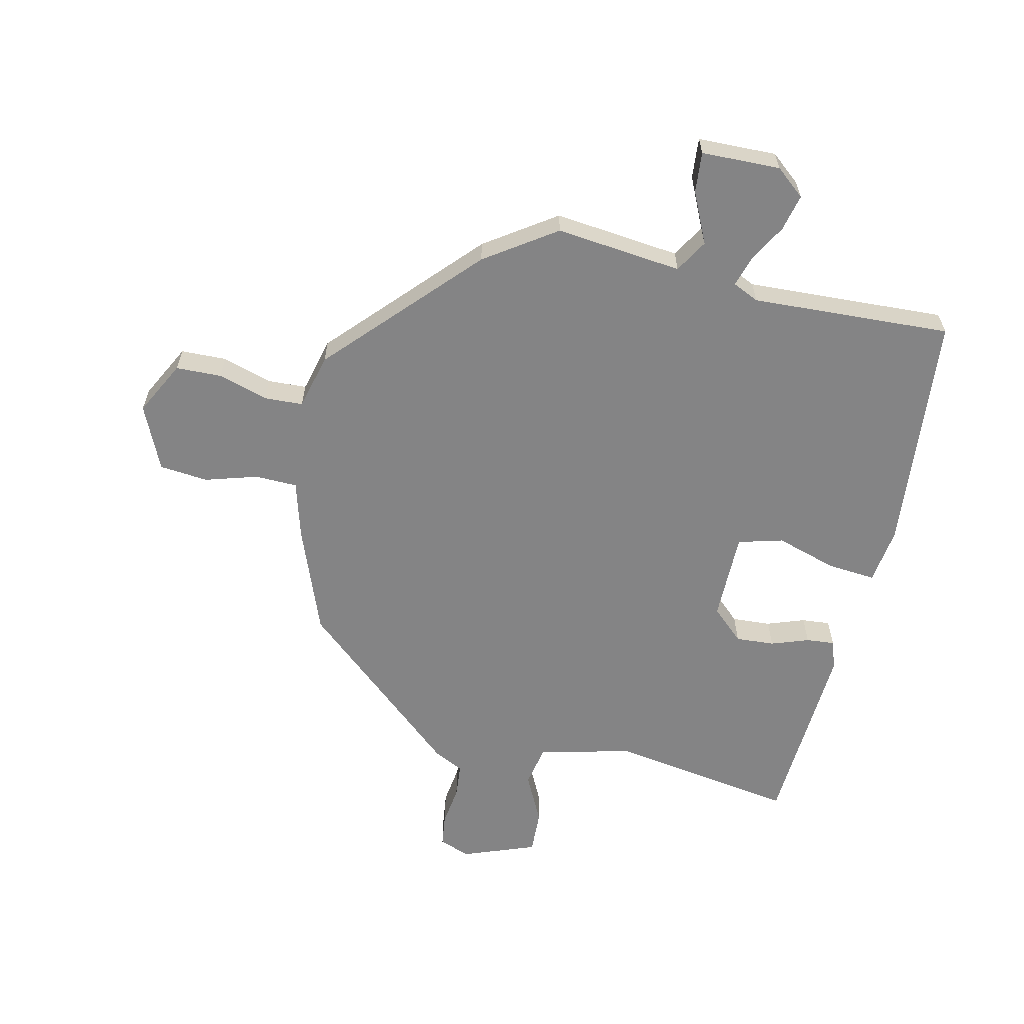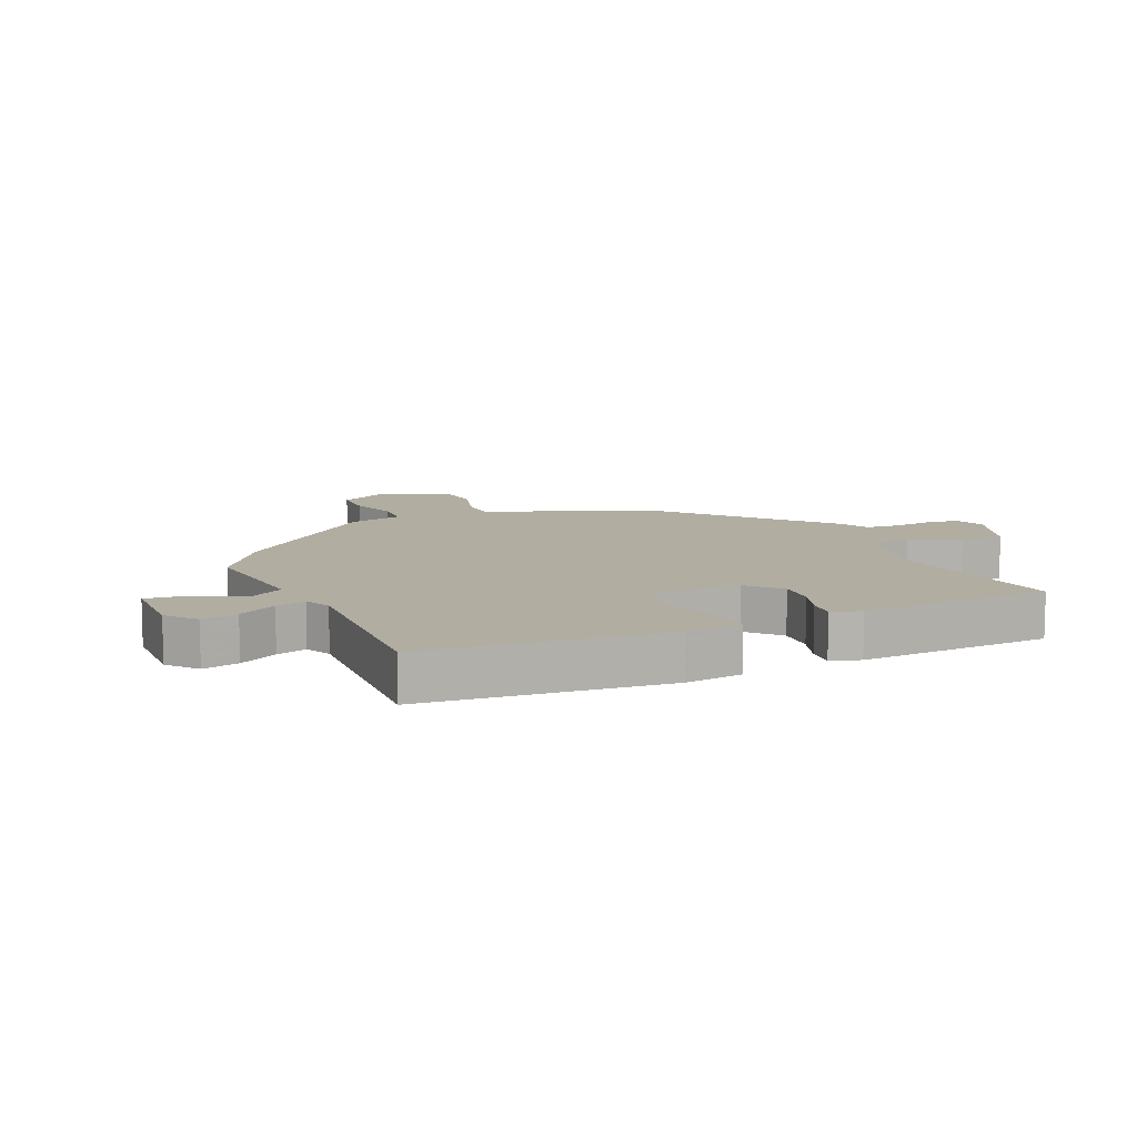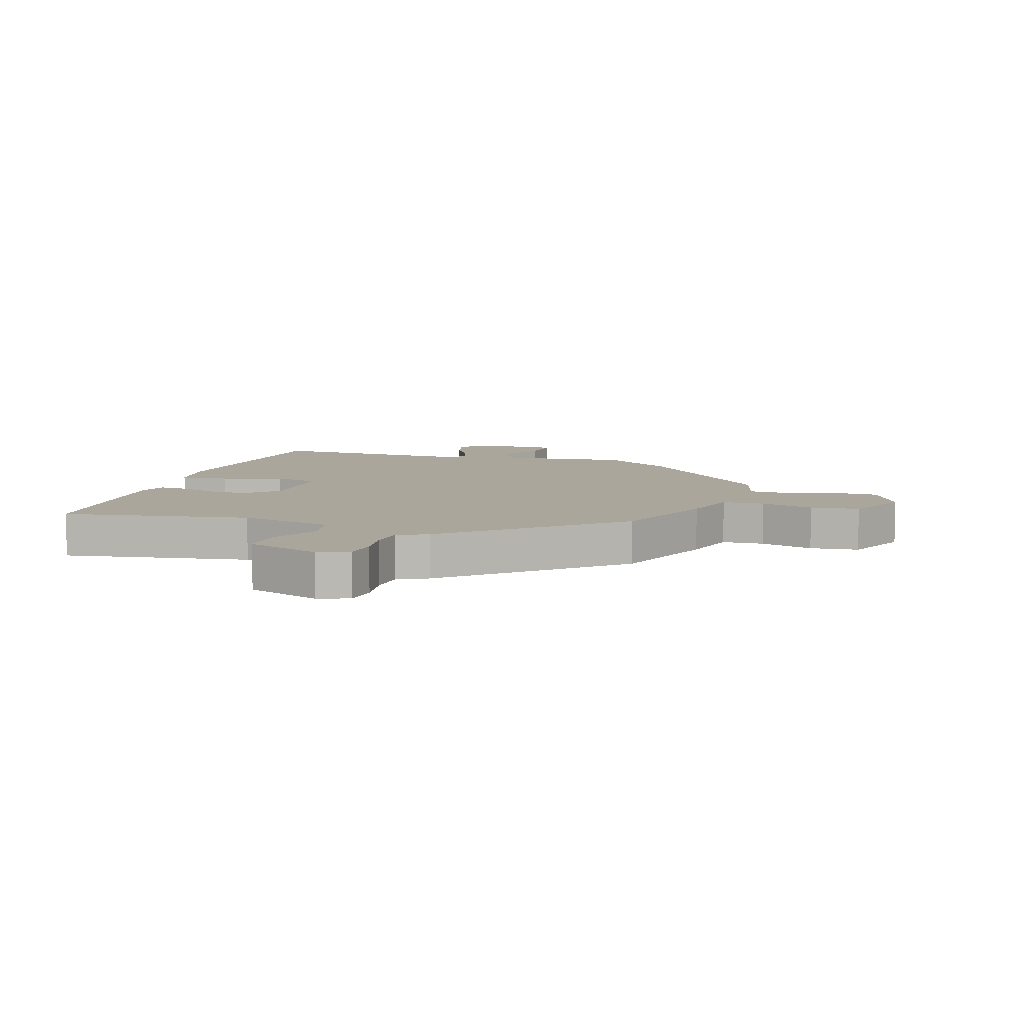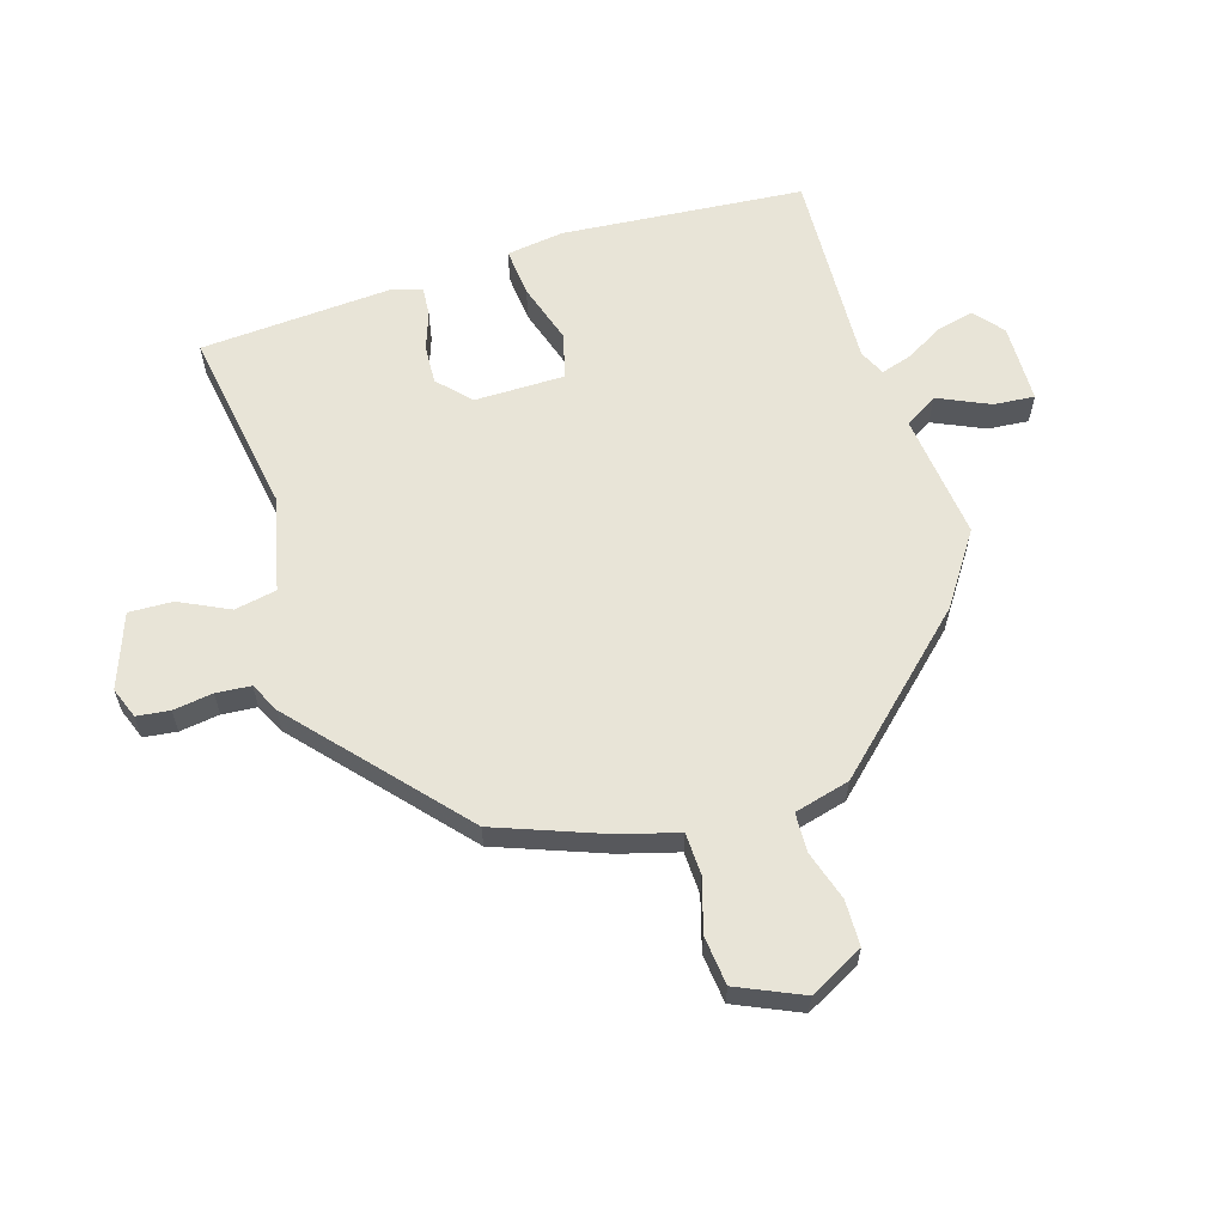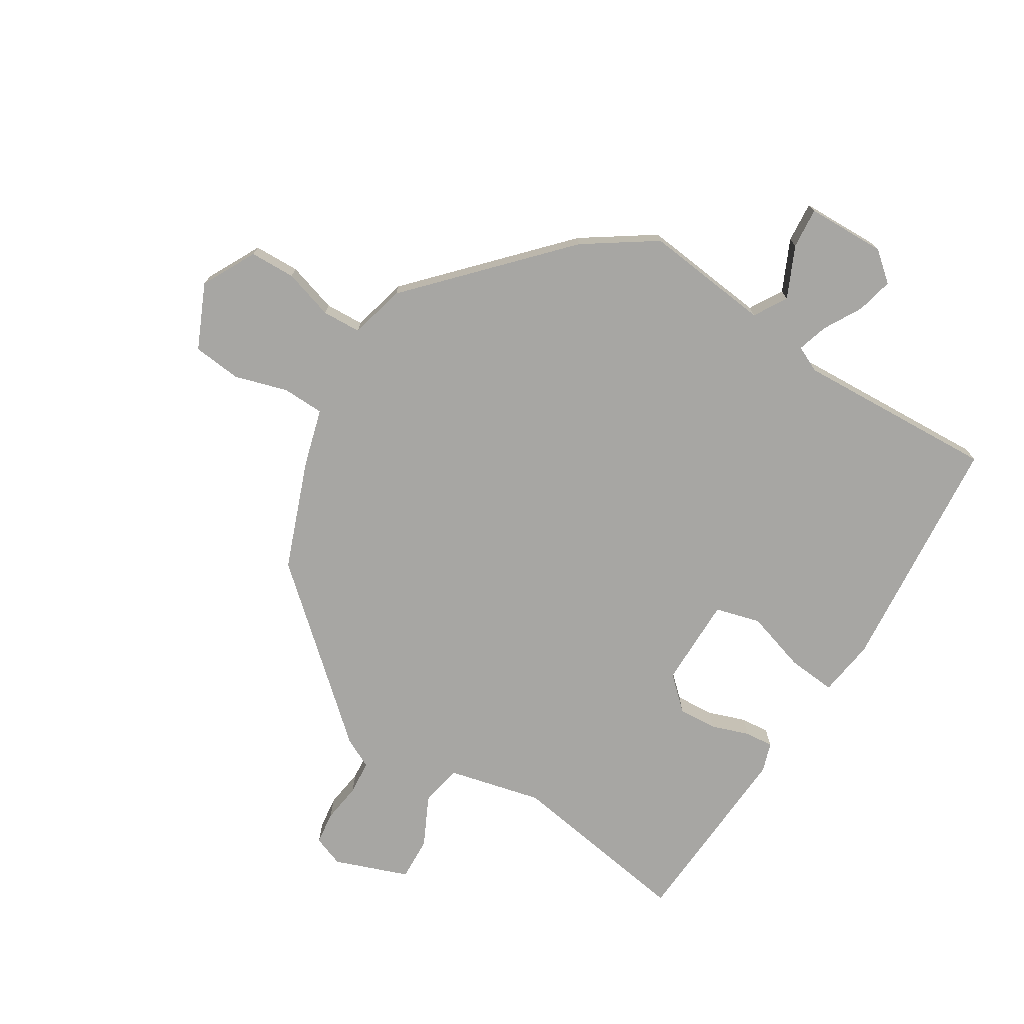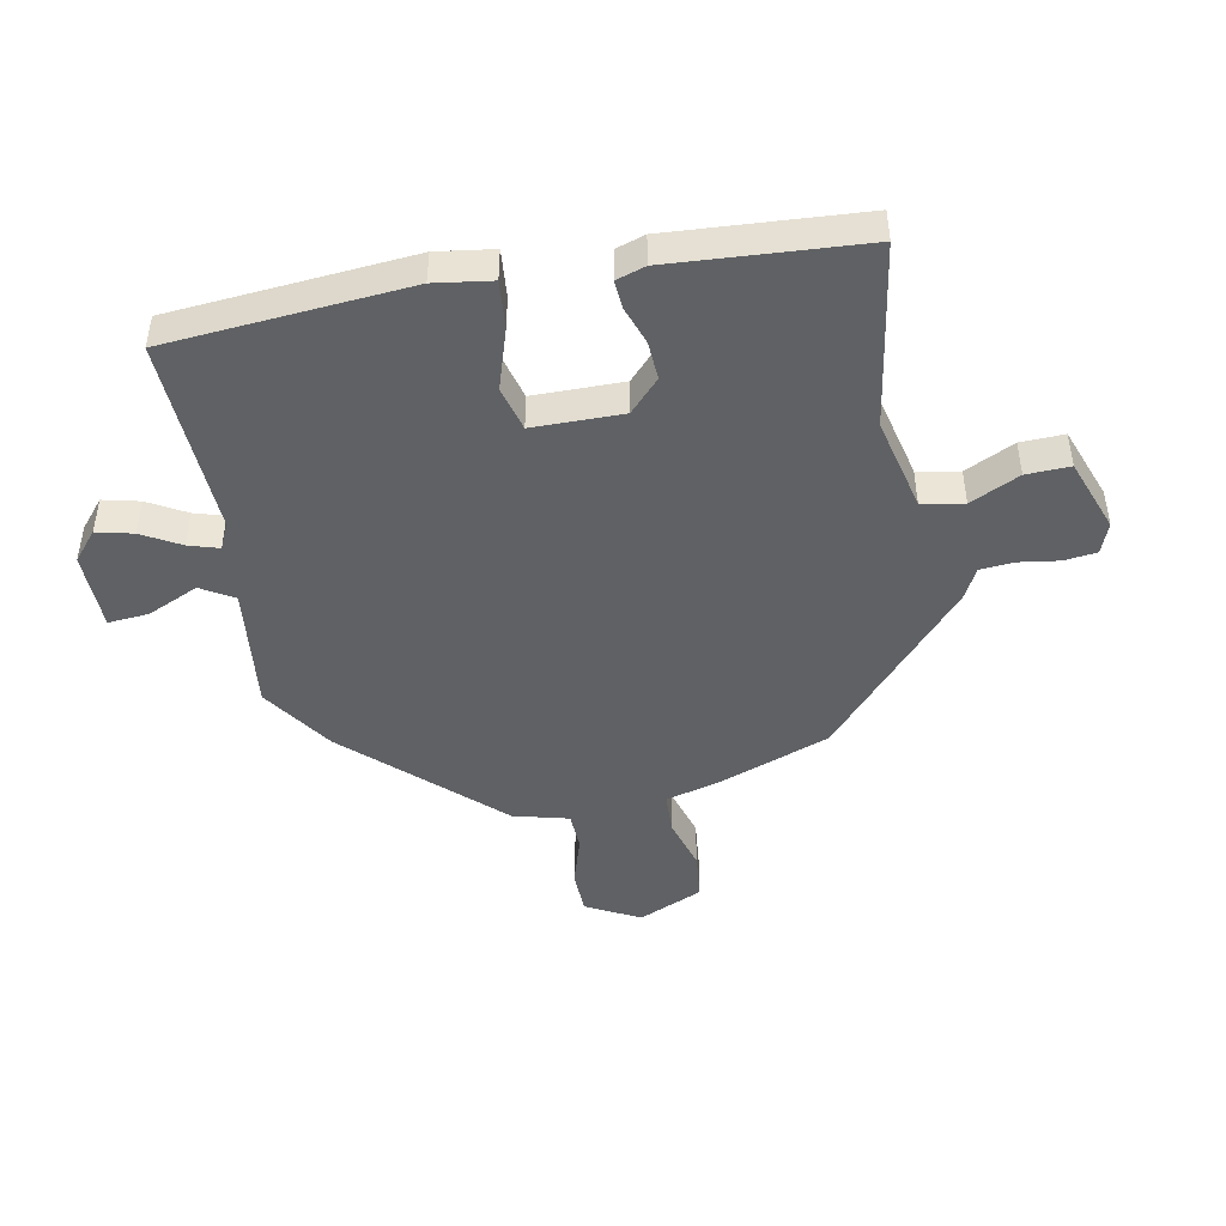
<metadata>
{"format":"obj","ext":"obj","renderer":"f3d","projection":"perspective","resolution":1024,"background":"white","views":[{"elev":-61.5,"azim":-12.8,"up":"+Y"},{"elev":10.3,"azim":66.2,"up":"+Y"},{"elev":7.9,"azim":-162.8,"up":"+Y"},{"elev":61.3,"azim":-107.4,"up":"+Y"},{"elev":-74.1,"azim":-31.9,"up":"+Y"},{"elev":-45.9,"azim":100.5,"up":"+Y"}]}
</metadata>
<code>
v -0.457 0.07 -0.305
v -0.525 0.07 -0.127
v -0.552 0.07 -0.032
v -0.621 0.07 -0.03
v -0.708 0.07 -0.056
v -0.788 0.07 -0.048
v -0.836 0.07 0.058
v -0.79 0.07 0.147
v -0.715 0.07 0.149
v -0.633 0.07 0.124
v -0.569 0.07 0.127
v -0.546 0.07 0.218
v -0.324 0.07 0.457
v -0.208 0.07 0.536
v 0 0.07 0.513
v 0.032 0.07 0.567
v -0.007 0.07 0.651
v -0.013 0.07 0.718
v 0.117 0.07 0.721
v 0.165 0.07 0.681
v 0.151 0.07 0.621
v 0.116 0.07 0.558
v 0.101 0.07 0.508
v 0.144 0.07 0.488
v 0.473 0.07 0.504
v 0.509 0.07 0.107
v 0.496 0.07 0.013
v 0.416 0.07 0.02
v 0.316 0.07 0.051
v 0.242 0.07 0.031
v 0.242 0.07 -0.117
v 0.295 0.07 -0.166
v 0.359 0.07 -0.162
v 0.421 0.07 -0.14
v 0.468 0.07 -0.136
v 0.484 0.07 -0.184
v 0.465 0.07 -0.501
v 0.158 0.07 -0.453
v 0.004 0.07 -0.49
v -0.009 0.07 -0.559
v 0.031 0.07 -0.64
v 0.034 0.07 -0.712
v -0.087 0.07 -0.757
v -0.138 0.07 -0.738
v -0.145 0.07 -0.684
v -0.136 0.07 -0.619
v -0.141 0.07 -0.562
v -0.19 0.07 -0.538
v -0.457 0 -0.305
v -0.525 0 -0.127
v -0.552 0 -0.032
v -0.621 0 -0.03
v -0.708 0 -0.056
v -0.788 0 -0.048
v -0.836 0 0.058
v -0.79 0 0.147
v -0.715 0 0.149
v -0.633 0 0.124
v -0.569 0 0.127
v -0.546 0 0.218
v -0.324 0 0.457
v -0.208 0 0.536
v 0 0 0.513
v 0.032 0 0.567
v -0.007 0 0.651
v -0.013 0 0.718
v 0.117 0 0.721
v 0.165 0 0.681
v 0.151 0 0.621
v 0.116 0 0.558
v 0.101 0 0.508
v 0.144 0 0.488
v 0.473 0 0.504
v 0.509 0 0.107
v 0.496 0 0.013
v 0.416 0 0.02
v 0.316 0 0.051
v 0.242 0 0.031
v 0.242 0 -0.117
v 0.295 0 -0.166
v 0.359 0 -0.162
v 0.421 0 -0.14
v 0.468 0 -0.136
v 0.484 0 -0.184
v 0.465 0 -0.501
v 0.158 0 -0.453
v 0.004 0 -0.49
v -0.009 0 -0.559
v 0.031 0 -0.64
v 0.034 0 -0.712
v -0.087 0 -0.757
v -0.138 0 -0.738
v -0.145 0 -0.684
v -0.136 0 -0.619
v -0.141 0 -0.562
v -0.19 0 -0.538
f 47 48 1 2
f 43 44 45 46
f 43 46 47
f 40 41 42 43
f 39 40 43 47
f 35 36 37 38
f 33 34 35 38
f 32 33 38 39
f 31 32 39 47
f 26 27 28 29
f 24 25 26 29
f 23 24 29 30
f 19 20 21 22
f 19 22 23
f 16 17 18 19
f 16 19 23
f 15 16 23 30
f 11 12 13 14
f 11 14 15 30
f 7 8 9 10
f 4 5 6 7
f 3 4 7 10
f 31 47 2 3
f 11 30 31
f 3 10 11 31
f 50 49 96 95
f 94 93 92 91
f 95 94 91
f 91 90 89 88
f 95 91 88 87
f 86 85 84 83
f 86 83 82 81
f 87 86 81 80
f 95 87 80 79
f 77 76 75 74
f 77 74 73 72
f 78 77 72 71
f 70 69 68 67
f 71 70 67
f 67 66 65 64
f 71 67 64
f 78 71 64 63
f 62 61 60 59
f 78 63 62 59
f 58 57 56 55
f 55 54 53 52
f 58 55 52 51
f 51 50 95 79
f 79 78 59
f 79 59 58 51
f 1 49 50 2
f 2 50 51 3
f 3 51 52 4
f 4 52 53 5
f 5 53 54 6
f 6 54 55 7
f 7 55 56 8
f 8 56 57 9
f 9 57 58 10
f 10 58 59 11
f 11 59 60 12
f 12 60 61 13
f 13 61 62 14
f 14 62 63 15
f 15 63 64 16
f 16 64 65 17
f 17 65 66 18
f 18 66 67 19
f 19 67 68 20
f 20 68 69 21
f 21 69 70 22
f 22 70 71 23
f 23 71 72 24
f 24 72 73 25
f 25 73 74 26
f 26 74 75 27
f 27 75 76 28
f 28 76 77 29
f 29 77 78 30
f 30 78 79 31
f 31 79 80 32
f 32 80 81 33
f 33 81 82 34
f 34 82 83 35
f 35 83 84 36
f 36 84 85 37
f 37 85 86 38
f 38 86 87 39
f 39 87 88 40
f 40 88 89 41
f 41 89 90 42
f 42 90 91 43
f 43 91 92 44
f 44 92 93 45
f 45 93 94 46
f 46 94 95 47
f 47 95 96 48
f 48 96 49 1

</code>
